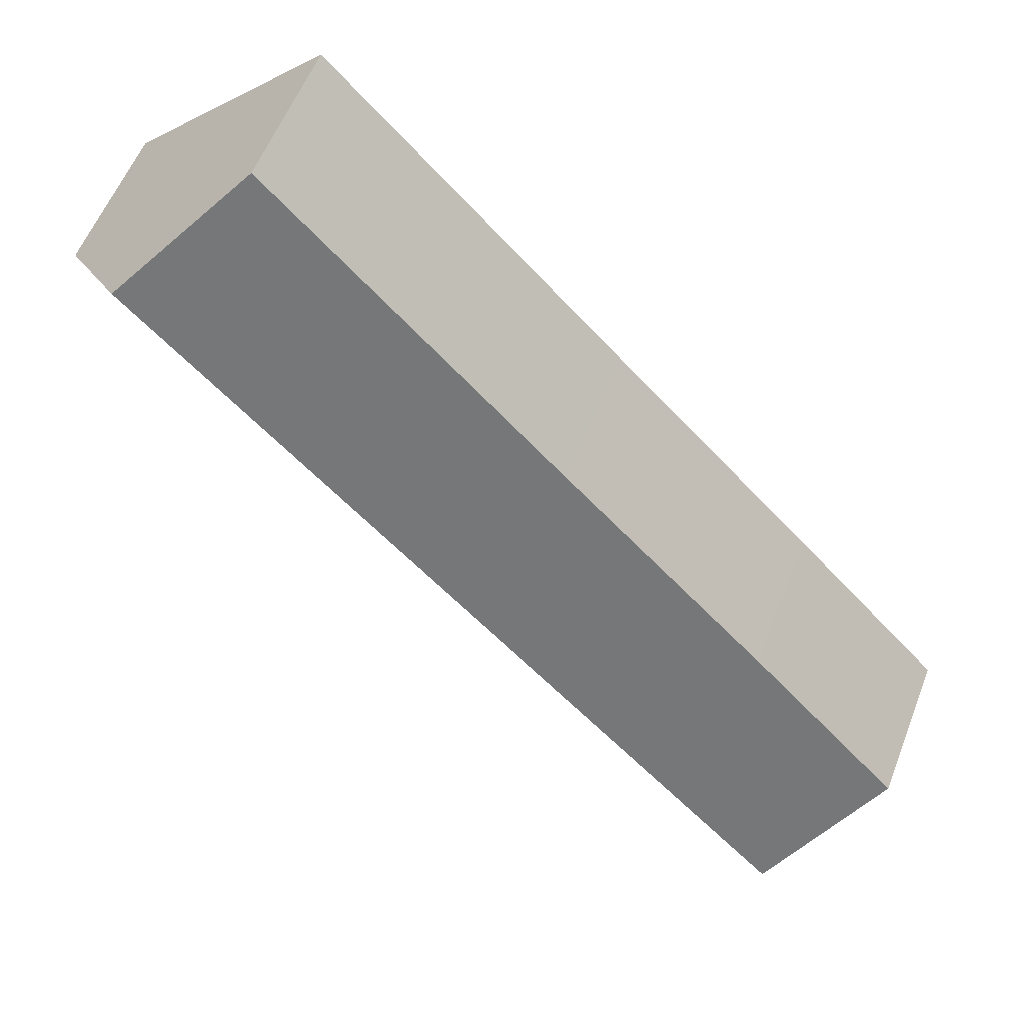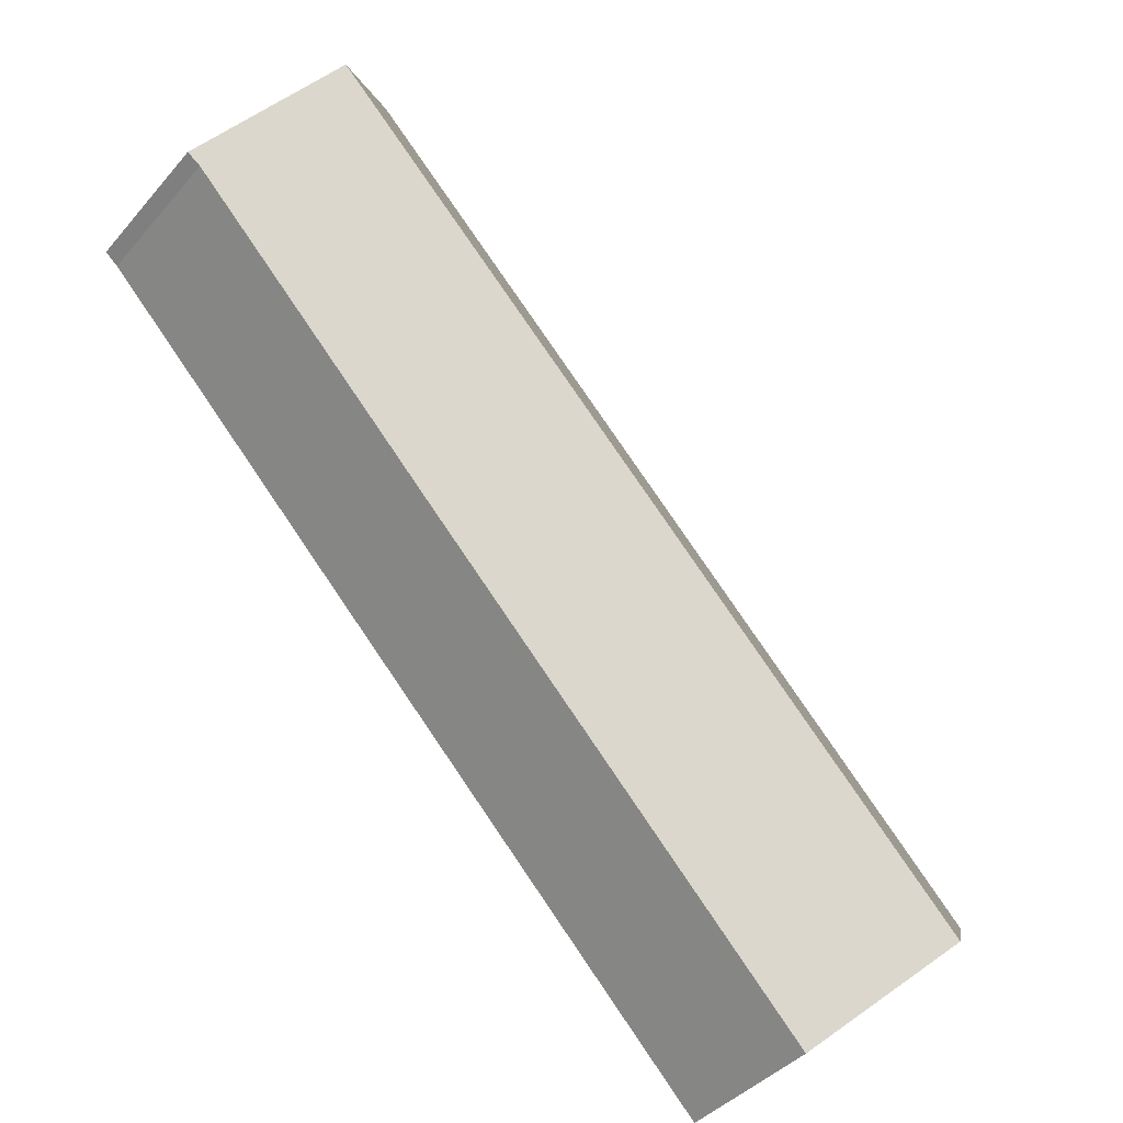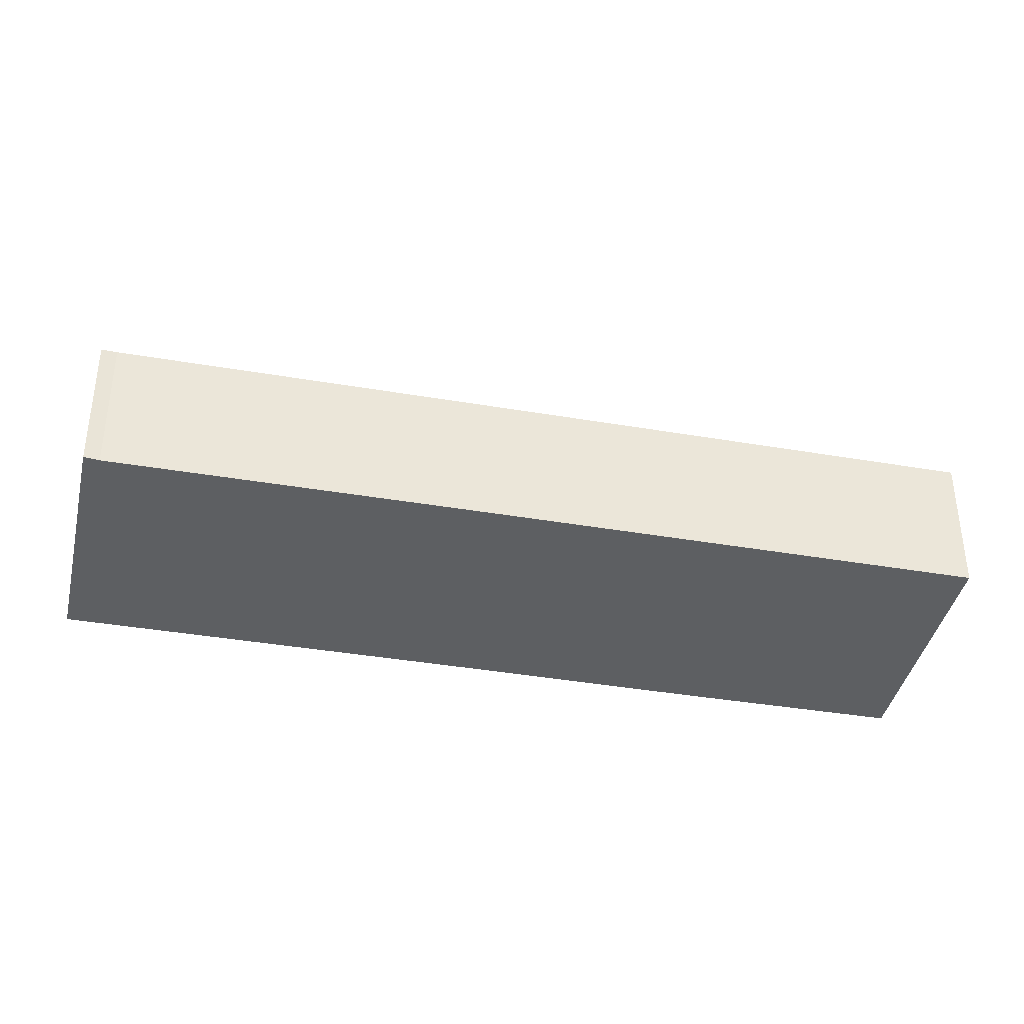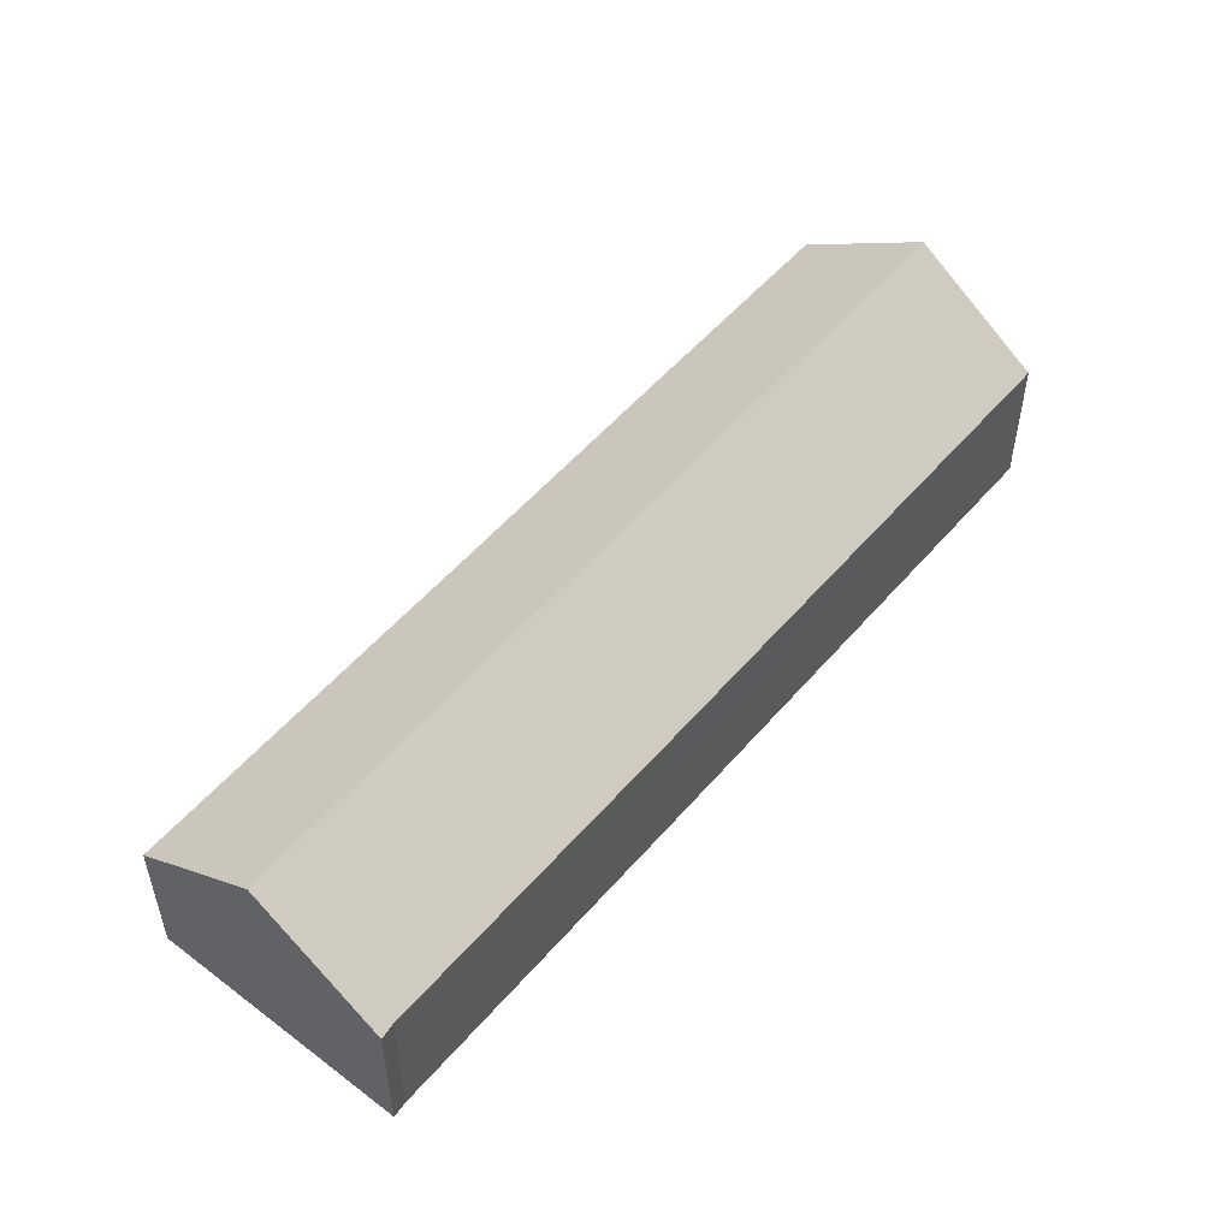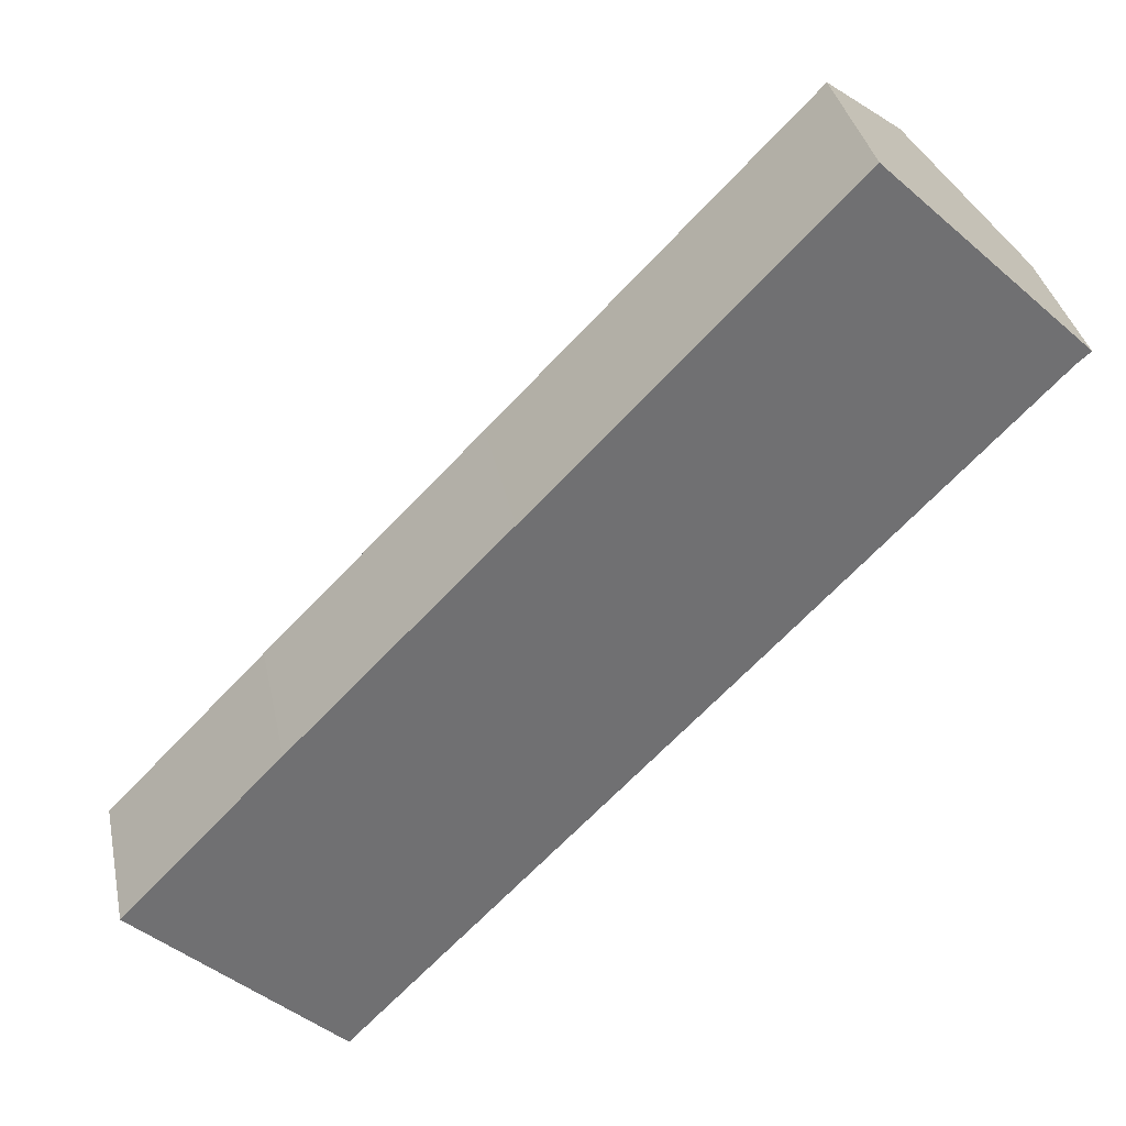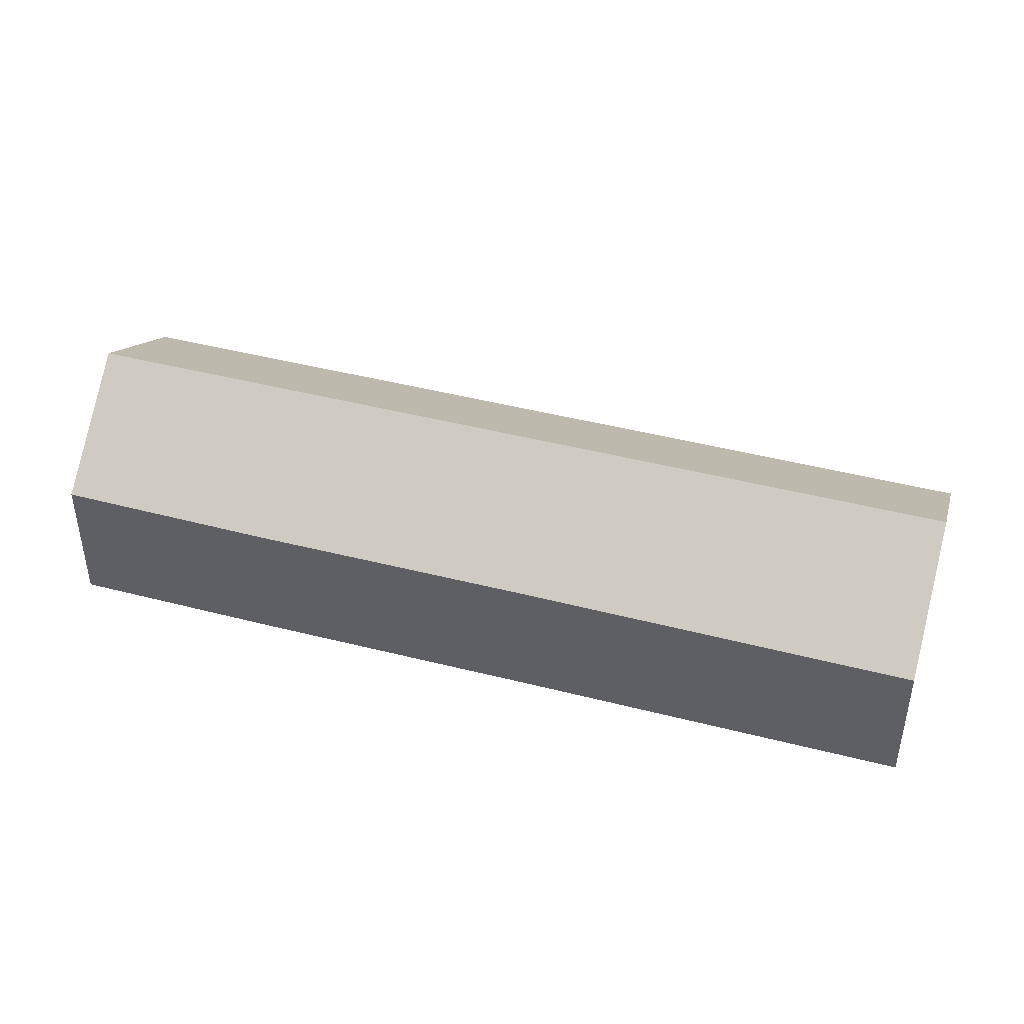
<metadata>
{"format":"obj","ext":"obj","renderer":"f3d","projection":"perspective","resolution":1024,"background":"white","views":[{"elev":56.5,"azim":-158.9,"up":"+Z"},{"elev":-39.7,"azim":144.0,"up":"+Z"},{"elev":-39.6,"azim":122.0,"up":"+Y"},{"elev":54.1,"azim":83.7,"up":"+Y"},{"elev":35.4,"azim":-11.5,"up":"+Z"},{"elev":46.4,"azim":-29.8,"up":"+Y"}]}
</metadata>
<code>
v  3.736 9.333 -3.666
v  22.42 5.737 8.017
v  7.52 5.725 -7.38
v  28.93 9.333 22.32
v  32.23 5.769 18.19
v  32.71 5.725 18.61
v  0 5.772 3.534e-16
v  5.944 5.724 6.231
v  13.88 5.725 14.42
v  25.09 5.678 26.07
v  0 0 0
v  3.736 2.245e-16 -3.666
v  7.52 4.519e-16 -7.38
v  5.944 -3.815e-16 6.231
v  13.88 -8.828e-16 14.42
v  25.09 -1.597e-15 26.07
v  28.93 -1.366e-15 22.32
v  32.71 -1.139e-15 18.61
v  32.23 -1.114e-15 18.19
v  22.42 -4.909e-16 8.017
g defaultobject
f 1 2 3
f 2 1 4
f 2 4 5
f 5 4 6
f 7 4 1
f 4 7 8
f 4 8 9
f 4 9 10
f 3 7 1
f 7 3 11
f 11 3 12
f 12 3 13
f 11 8 7
f 8 11 14
f 8 14 9
f 9 14 15
f 9 15 10
f 10 15 16
f 16 4 10
f 4 16 6
f 6 16 17
f 6 17 18
f 6 19 5
f 19 6 18
f 19 2 5
f 2 19 20
f 2 20 3
f 3 20 13
f 15 17 16
f 17 15 18
f 18 15 19
f 19 15 20
f 20 15 13
f 13 15 14
f 13 14 12
f 12 14 11

</code>
